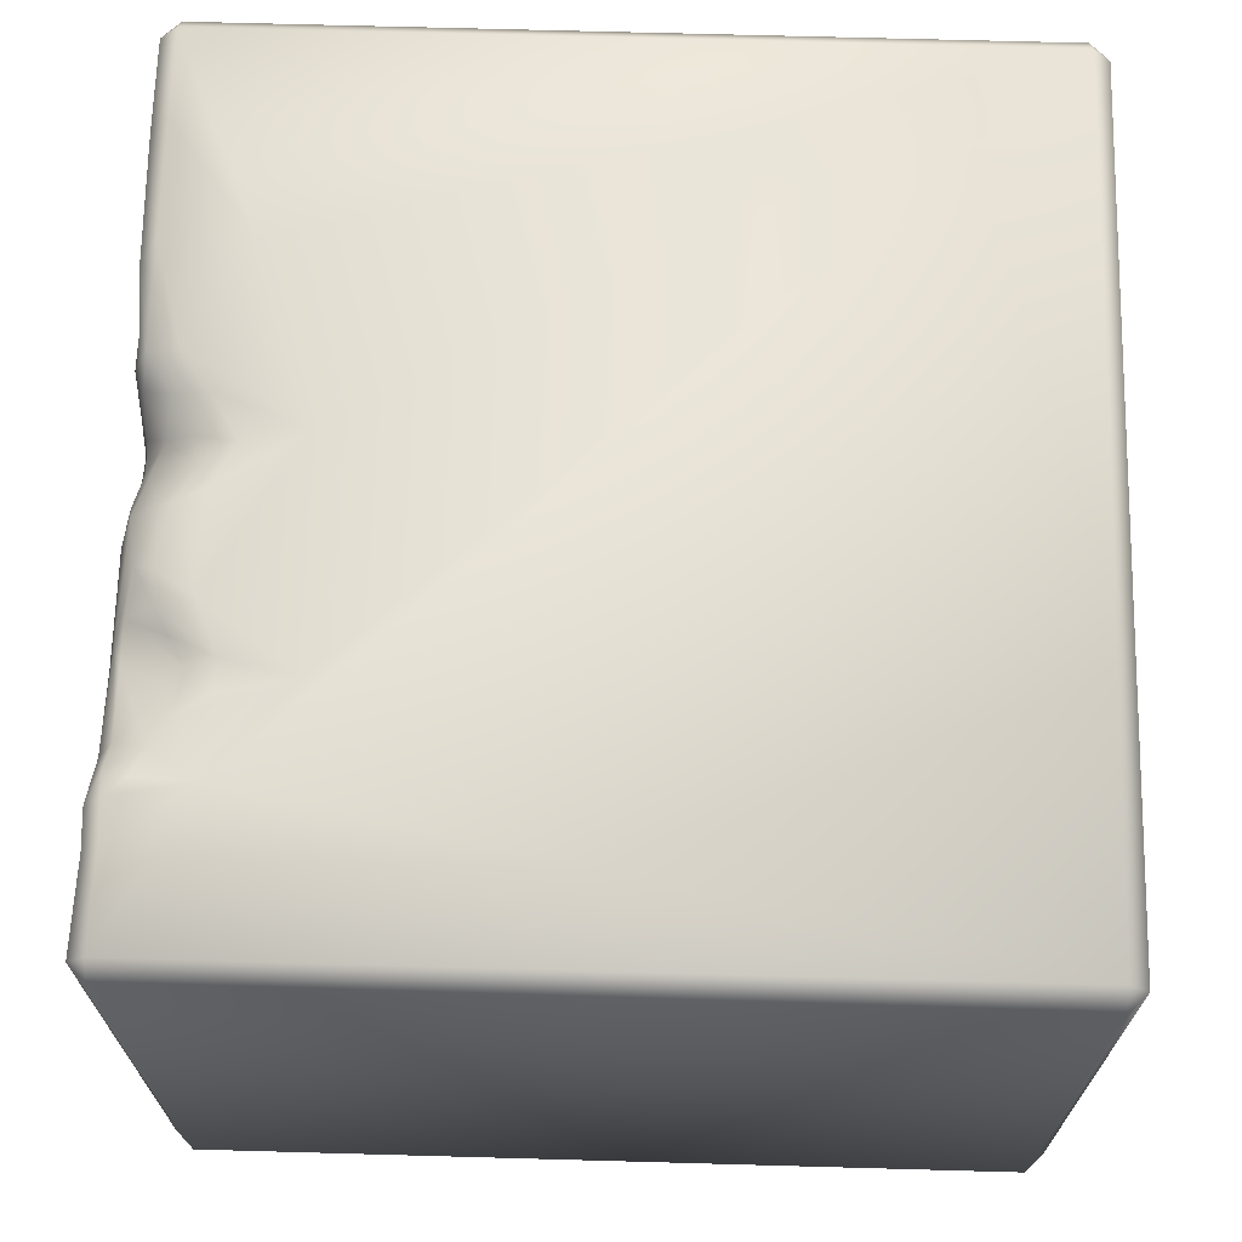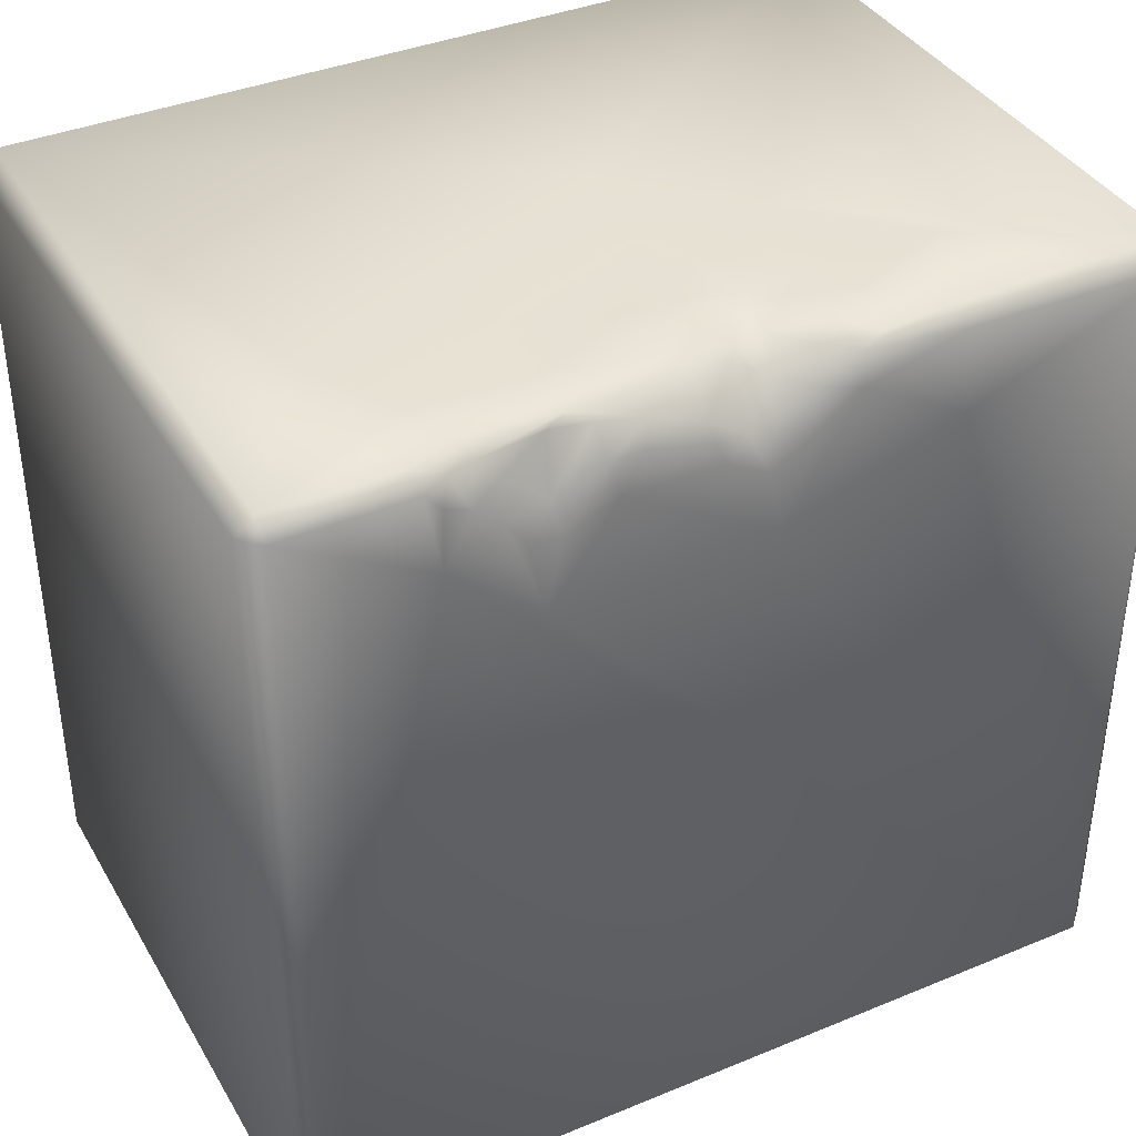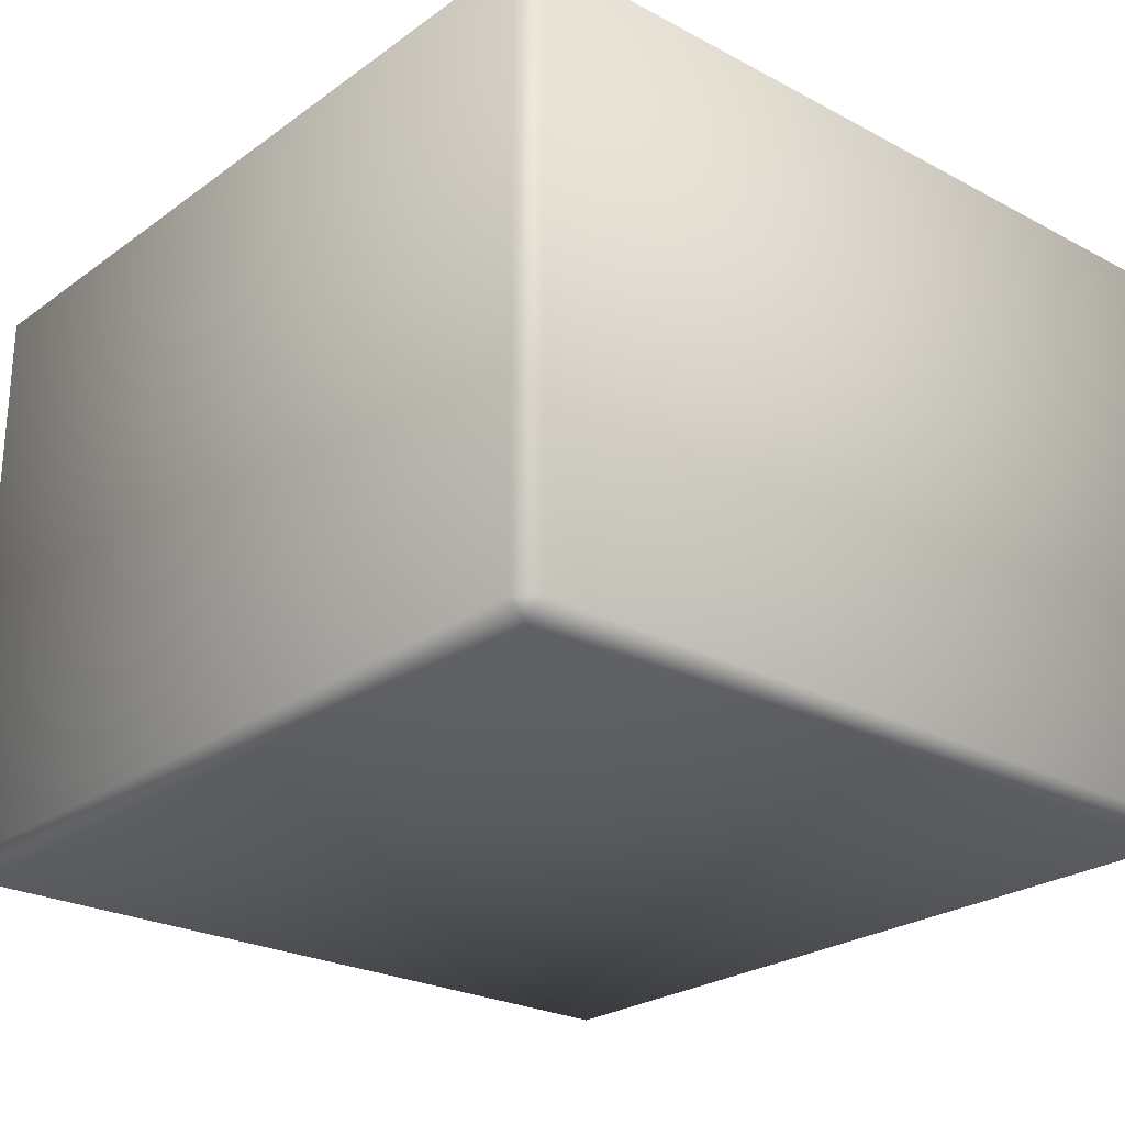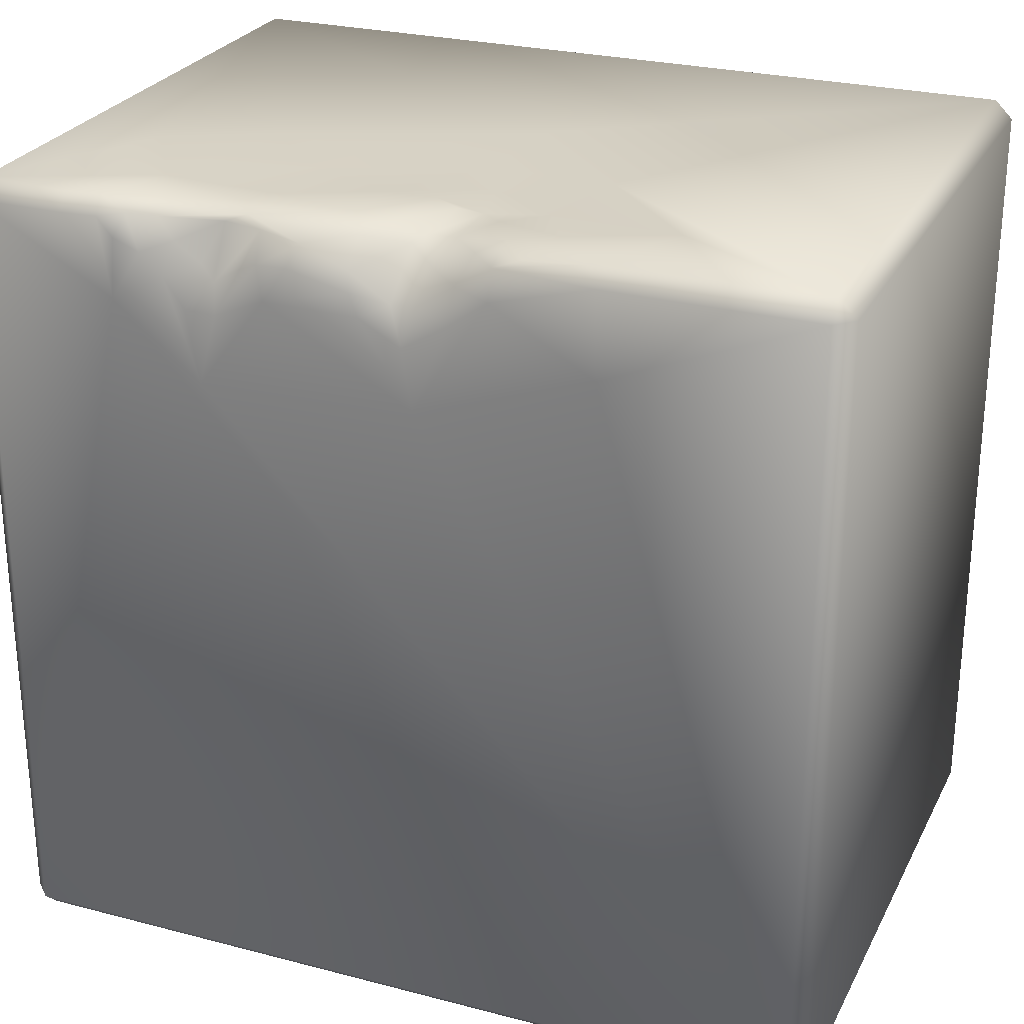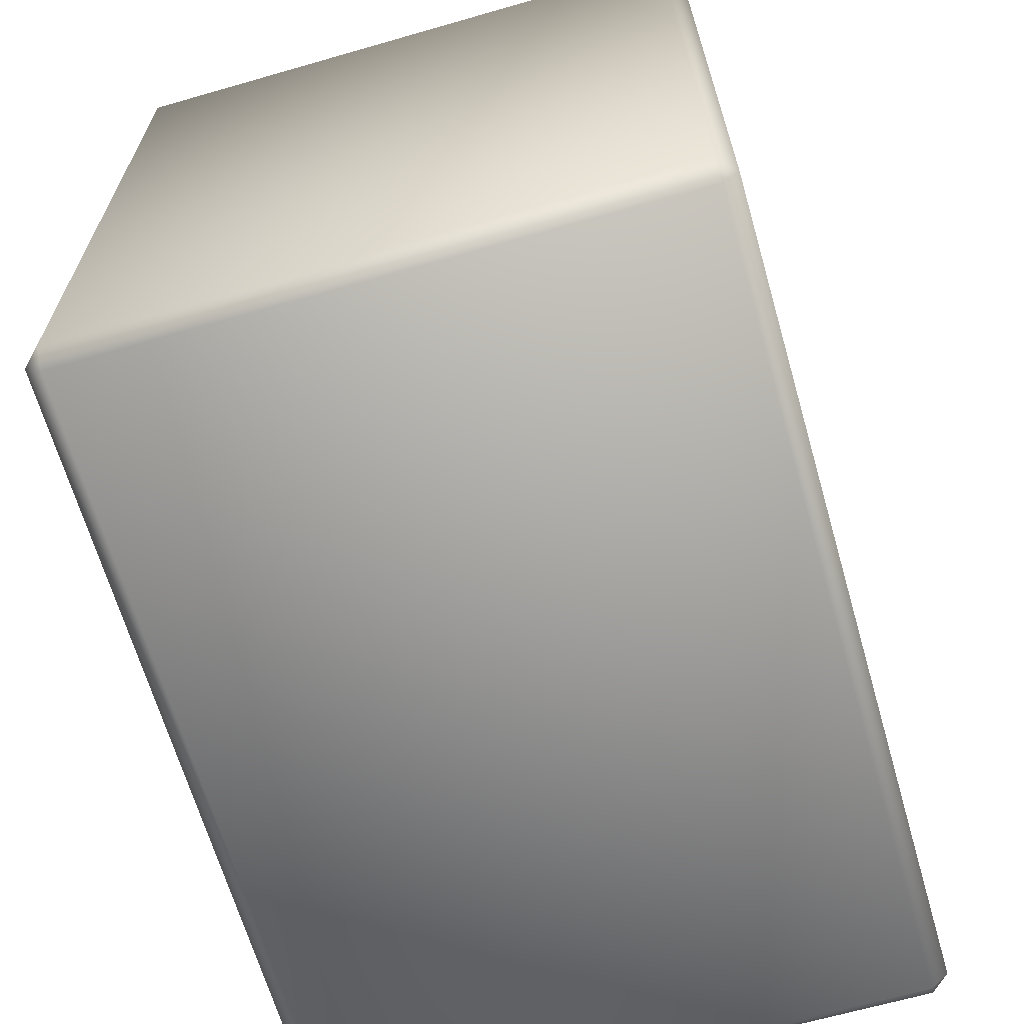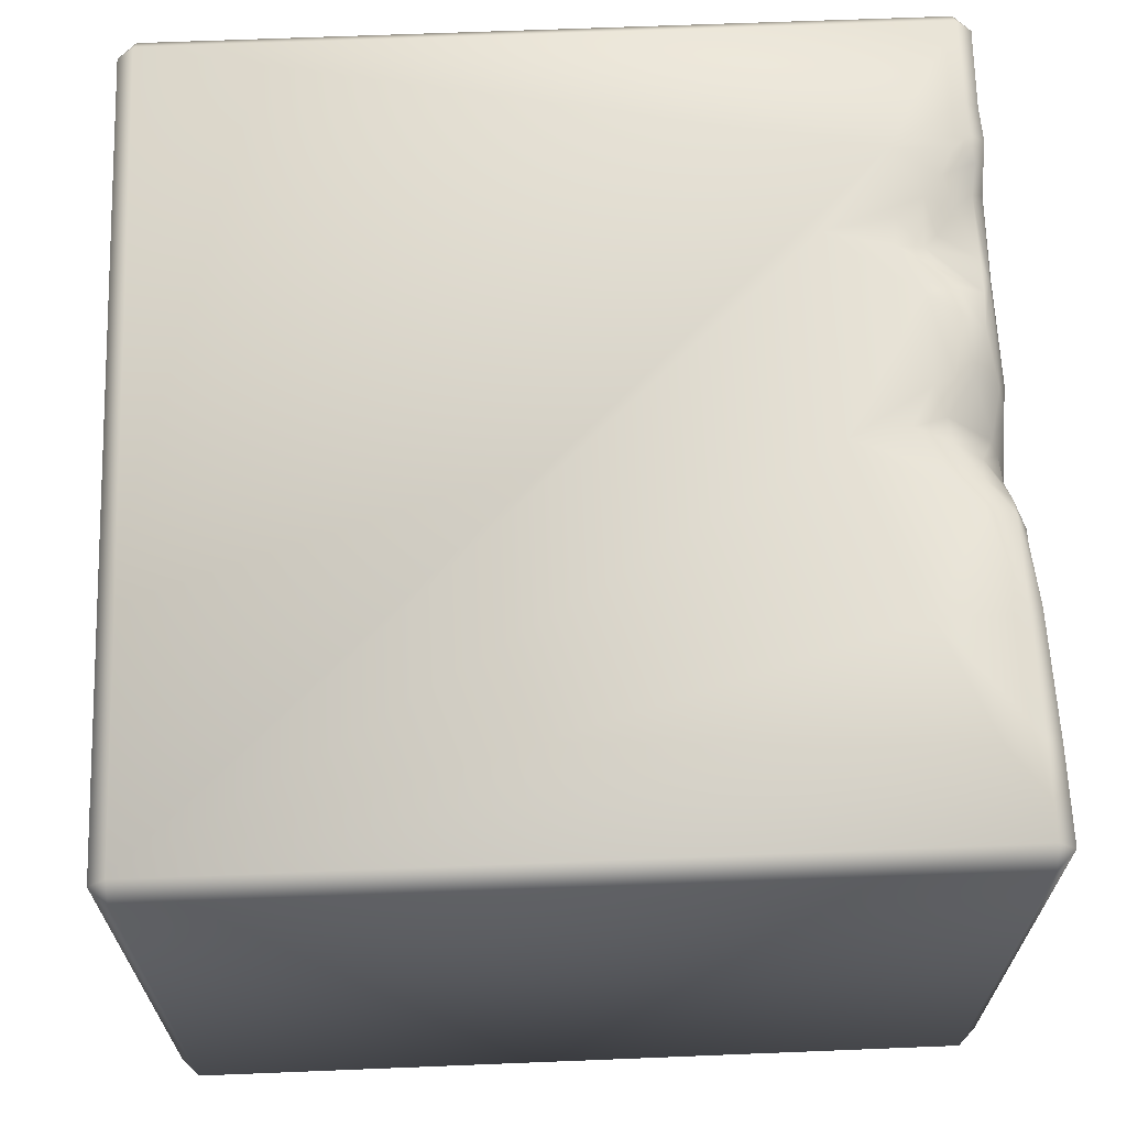
<metadata>
{"format":"obj","ext":"obj","renderer":"f3d","projection":"perspective","resolution":1024,"background":"white","views":[{"elev":67.8,"azim":-88.4,"up":"+Z"},{"elev":38.4,"azim":-27.5,"up":"+Y"},{"elev":-24.9,"azim":49.1,"up":"+Z"},{"elev":26.4,"azim":22.3,"up":"+Y"},{"elev":-66.0,"azim":106.1,"up":"+Y"},{"elev":65.6,"azim":87.7,"up":"+Z"}]}
</metadata>
<code>
o Liquid_Domain
v -8.134 -8.756 6.217
v -8.487 -8.756 5.864
v -8.134 -9.109 5.864
v 8.487 -8.756 5.864
v -8.487 -8.756 -5.864
v -8.134 -9.109 -5.864
v 8.134 -9.109 5.864
v 8.134 -9.109 -5.864
v 8.487 -8.756 -5.864
v -8.134 -8.756 -6.217
v 8.134 -8.756 -6.217
v 8.134 -8.756 6.217
v -8.482 6.75 5.866
v -8.487 6.756 -5.864
v 8.487 6.756 5.864
v -8.134 6.756 -6.217
v -5.35 5.207 6.217
v 8.487 6.756 -5.864
v 8.134 6.756 -6.217
v 0.6334 3.944 6.216
v -3.605 3.806 6.217
v -3.283 5.16 6.151
v -2.277 5.593 6.184
v 0.4115 5.1 6.157
v 1.299 5.644 6.158
v 8.134 6.756 6.217
v -8.137 6.738 6.202
v -4.293 5.759 6.164
v -0.4094 5.565 6.169
v 4.084 5.1 6.217
v -3.888 5.203 6.162
v 2.067 6.211 6.166
v -6.352 6.716 6.162
v -3.379 5.709 5.919
v 0.1154 5.79 5.911
v 0.6103 5.831 5.928
v -5.606 6.745 6.164
v -5.289 6.376 6.164
v -4.791 6.153 6.116
v -3.696 5.988 5.798
v -2.846 6.03 5.896
v -2.432 6.228 6.073
v -1.836 6.259 6.103
v -0.5943 5.979 6.123
v 1.347 6.313 5.909
v 4.052 6.752 6.172
v -4.207 6.357 5.844
v -0.6658 6.328 5.963
v 6.32 6.757 6.215
v -3.287 6.772 5.573
v -2.517 6.754 5.682
v 0.2076 6.689 5.136
v 0.7344 6.412 5.446
v -5.114 6.813 5.971
v -4.578 6.743 5.725
v -1.652 6.667 5.865
v 2.067 6.787 5.972
v 1.575 6.837 5.53
v 0.4048 6.8 4.884
v 0.9716 6.831 4.928
v -8.13 7.078 5.864
v -6.405 7.025 5.864
v -5.657 7.064 5.847
v 2.551 6.945 5.847
v 3.803 7.054 5.868
v 6.309 7.106 5.866
v 8.134 7.109 5.864
v -4.732 6.991 5.431
v -2.873 6.916 5.455
v -0.66 6.854 5.502
v 2.063 7.066 5.289
v -3.156 7.027 5.075
v -0.9657 7.065 4.942
v -0.2757 6.975 4.951
v -5.079 7.063 4.476
v -2.839 7.045 4.581
v 1.57 7.04 4.437
v 2.846 7.047 4.721
v -6.241 7.109 2.637
v -0.9434 7.047 3.698
v 0.09767 7.077 3.788
v 0.6024 7.027 4.005
v 1.099 6.991 4.02
v 4.82 7.107 4.014
v -8.134 7.109 -5.864
v 2.314 7.063 3.826
v -2.694 7.076 3.054
v -4.23 7.109 1.619
v 0.8679 7.048 2.888
v 0.3148 7.067 1.823
v -2.169 7.11 1.878
v 0.5099 7.109 -0.3807
v 2.794 7.109 1.933
v 8.134 7.109 -5.864
f 3 1 2
f 1 3 12
f 3 7 12
f 12 7 4
f 6 3 2
f 5 6 2
f 7 3 6
f 8 7 6
f 9 4 7
f 8 9 7
f 6 5 10
f 8 6 10
f 11 8 10
f 9 8 11
f 10 16 11
f 2 1 13
f 2 13 5
f 19 9 11
f 15 12 4
f 5 14 10
f 10 14 16
f 12 17 1
f 26 12 15
f 11 16 19
f 12 21 17
f 12 20 21
f 21 23 22
f 20 23 21
f 20 25 24
f 12 26 30
f 9 18 4
f 1 27 13
f 1 17 27
f 17 21 28
f 20 29 23
f 20 24 29
f 12 30 20
f 18 9 19
f 22 31 21
f 21 31 28
f 20 32 25
f 30 32 20
f 17 33 27
f 31 34 28
f 22 34 31
f 24 35 29
f 24 36 35
f 24 25 36
f 17 37 33
f 17 38 37
f 17 39 38
f 17 28 39
f 34 40 28
f 41 34 22
f 23 42 22
f 22 42 41
f 23 43 42
f 23 44 43
f 29 44 23
f 29 35 44
f 25 45 36
f 30 46 32
f 28 47 39
f 40 47 28
f 44 48 43
f 35 48 44
f 25 32 45
f 30 49 46
f 26 49 30
f 40 50 47
f 34 50 40
f 41 51 34
f 51 50 34
f 42 51 41
f 35 52 48
f 35 36 53
f 52 35 53
f 45 53 36
f 38 54 37
f 39 55 54
f 39 54 38
f 42 43 56
f 43 48 56
f 57 45 32
f 32 46 57
f 47 55 39
f 47 50 55
f 56 51 42
f 70 56 48
f 48 52 70
f 53 45 58
f 45 57 58
f 52 53 59
f 59 53 60
f 60 53 58
f 15 4 18
f 13 14 5
f 27 61 13
f 27 33 62
f 61 27 62
f 33 37 63
f 62 33 63
f 63 37 54
f 64 57 65
f 57 46 65
f 46 49 66
f 65 46 66
f 49 26 67
f 66 49 67
f 26 15 67
f 54 68 63
f 55 68 54
f 55 50 69
f 68 55 69
f 50 51 69
f 51 56 69
f 69 56 70
f 58 57 71
f 64 71 57
f 78 64 65
f 75 62 63
f 69 72 68
f 70 73 69
f 73 72 69
f 74 73 70
f 70 52 74
f 60 58 71
f 64 78 71
f 84 65 66
f 68 75 63
f 72 75 68
f 76 75 72
f 73 76 72
f 52 59 74
f 71 77 60
f 65 84 78
f 75 79 61
f 62 75 61
f 73 80 76
f 74 81 73
f 59 82 74
f 82 81 74
f 60 83 59
f 83 82 59
f 77 83 60
f 78 77 71
f 67 84 66
f 61 85 13
f 79 85 61
f 81 80 73
f 86 83 77
f 78 86 77
f 84 86 78
f 87 75 76
f 80 87 76
f 82 83 81
f 83 89 81
f 86 89 83
f 93 86 84
f 88 79 75
f 87 88 75
f 80 90 87
f 90 91 87
f 89 80 81
f 67 93 84
f 89 90 80
f 86 93 89
f 87 91 88
f 89 93 90
f 67 94 93
f 90 92 91
f 15 18 67
f 91 92 88
f 93 92 90
f 79 88 85
f 93 94 92
f 67 18 94
f 13 85 14
f 92 85 88
f 94 85 92
f 14 85 16
f 94 16 85
f 19 16 94
f 18 19 94

</code>
